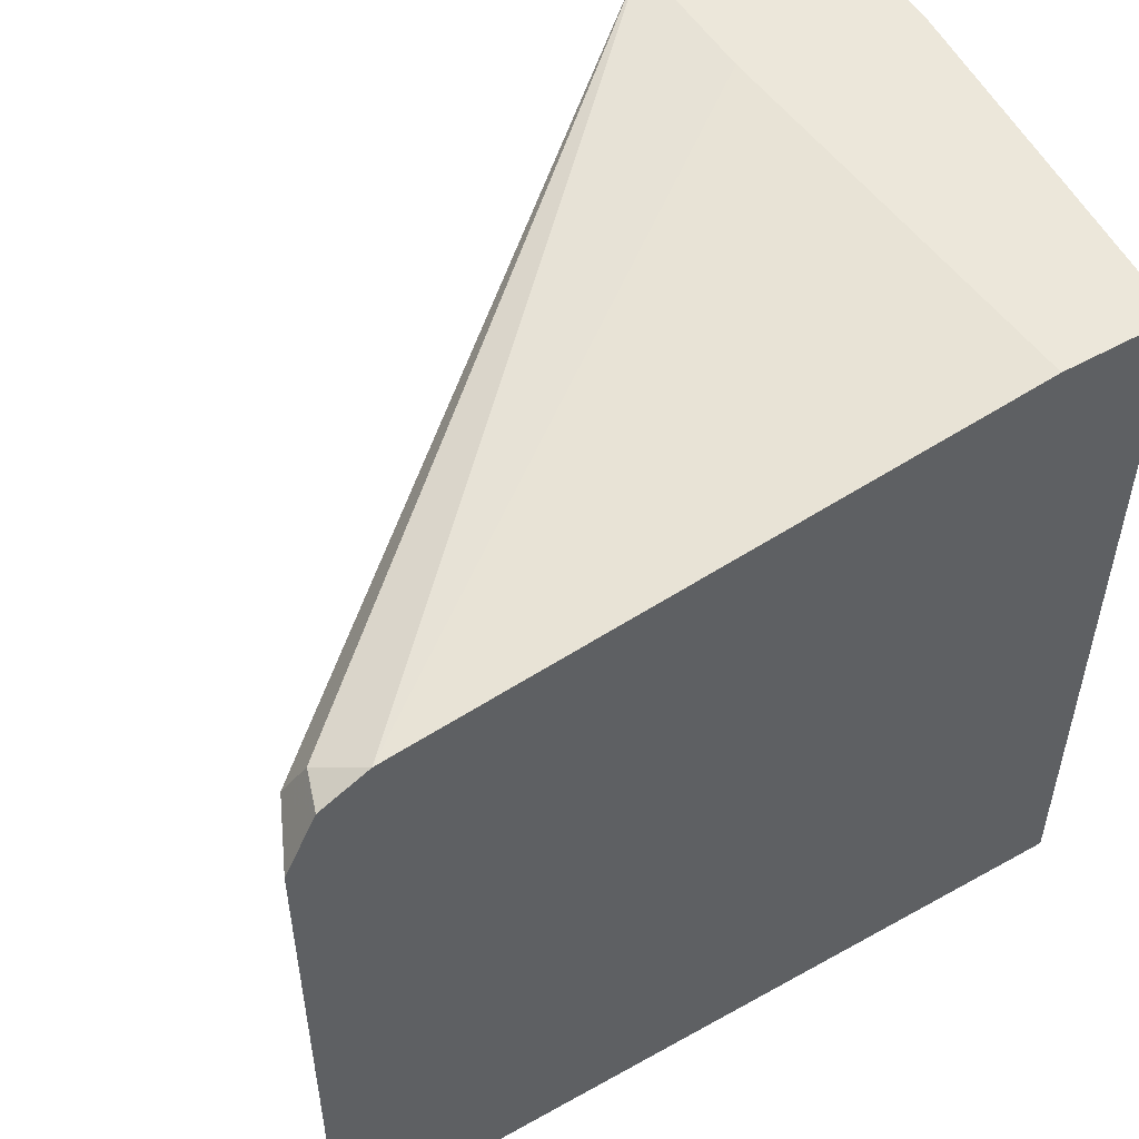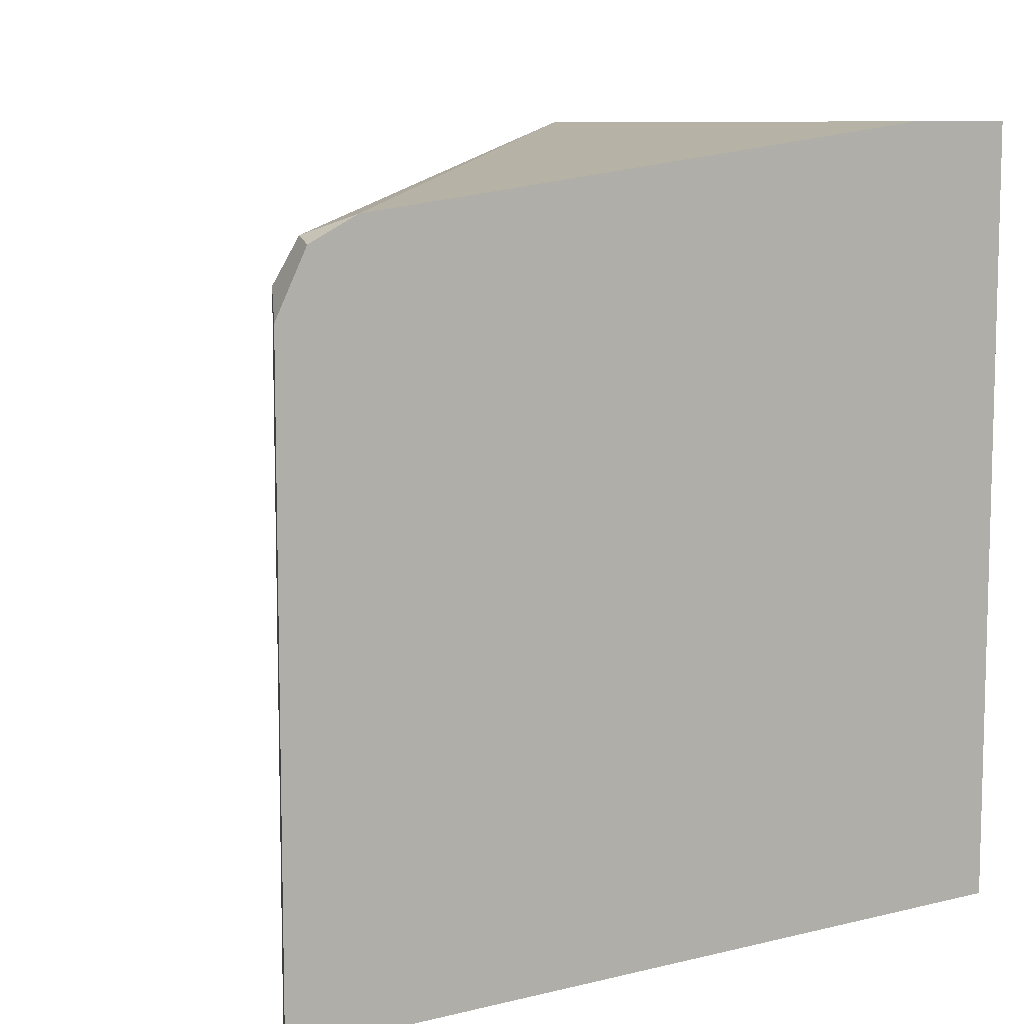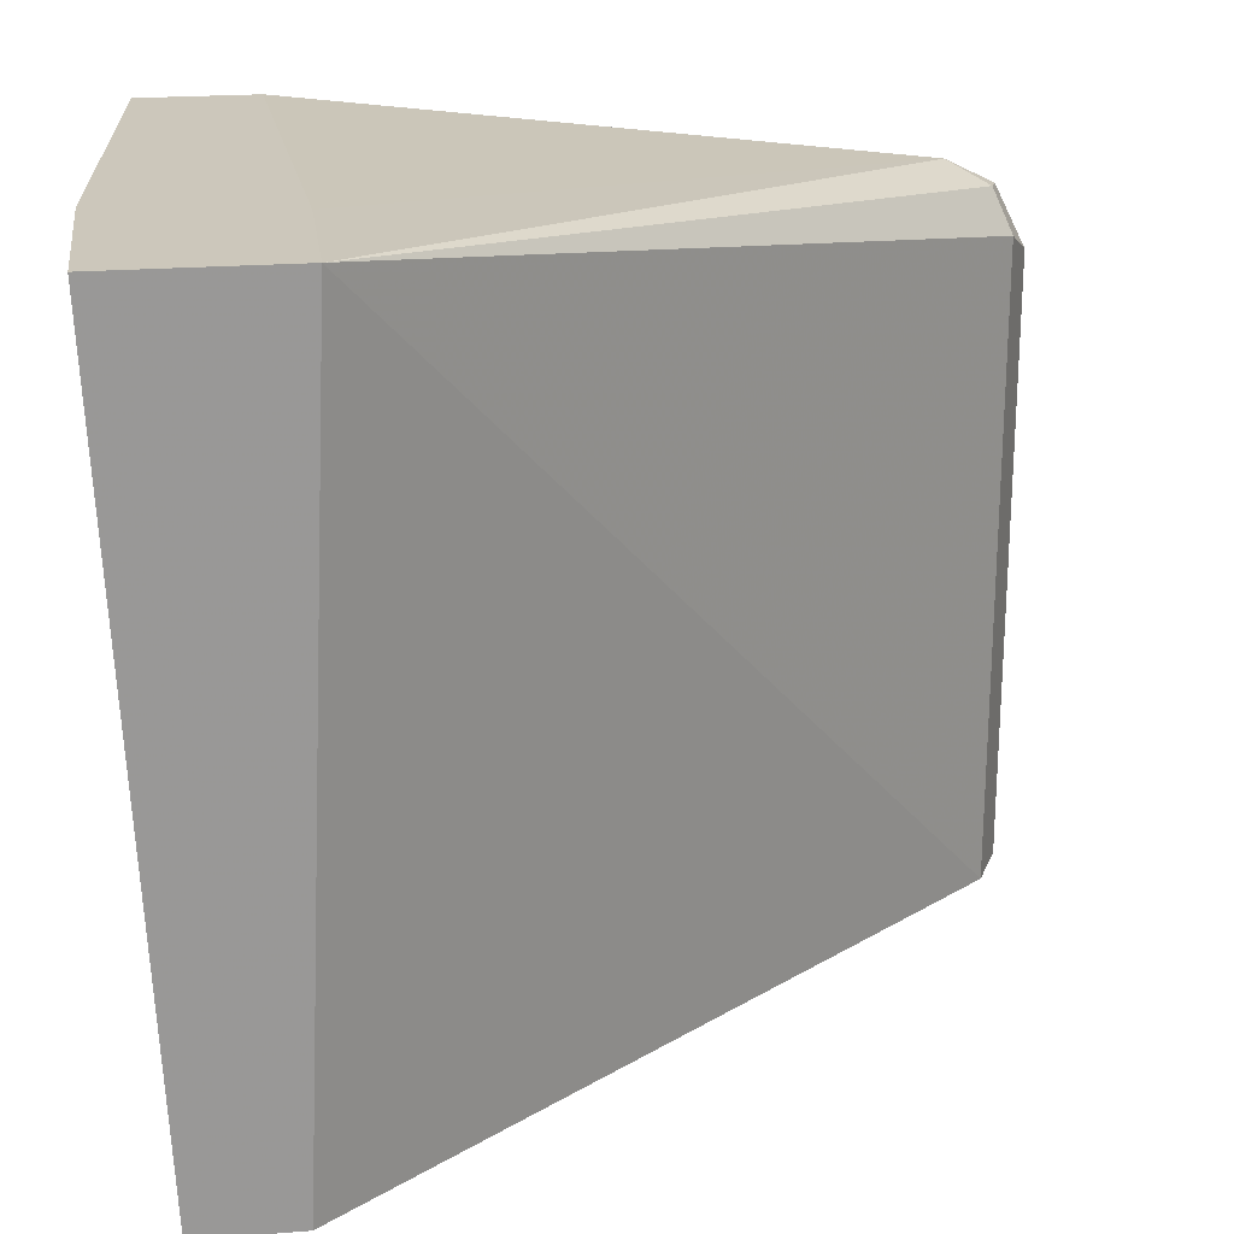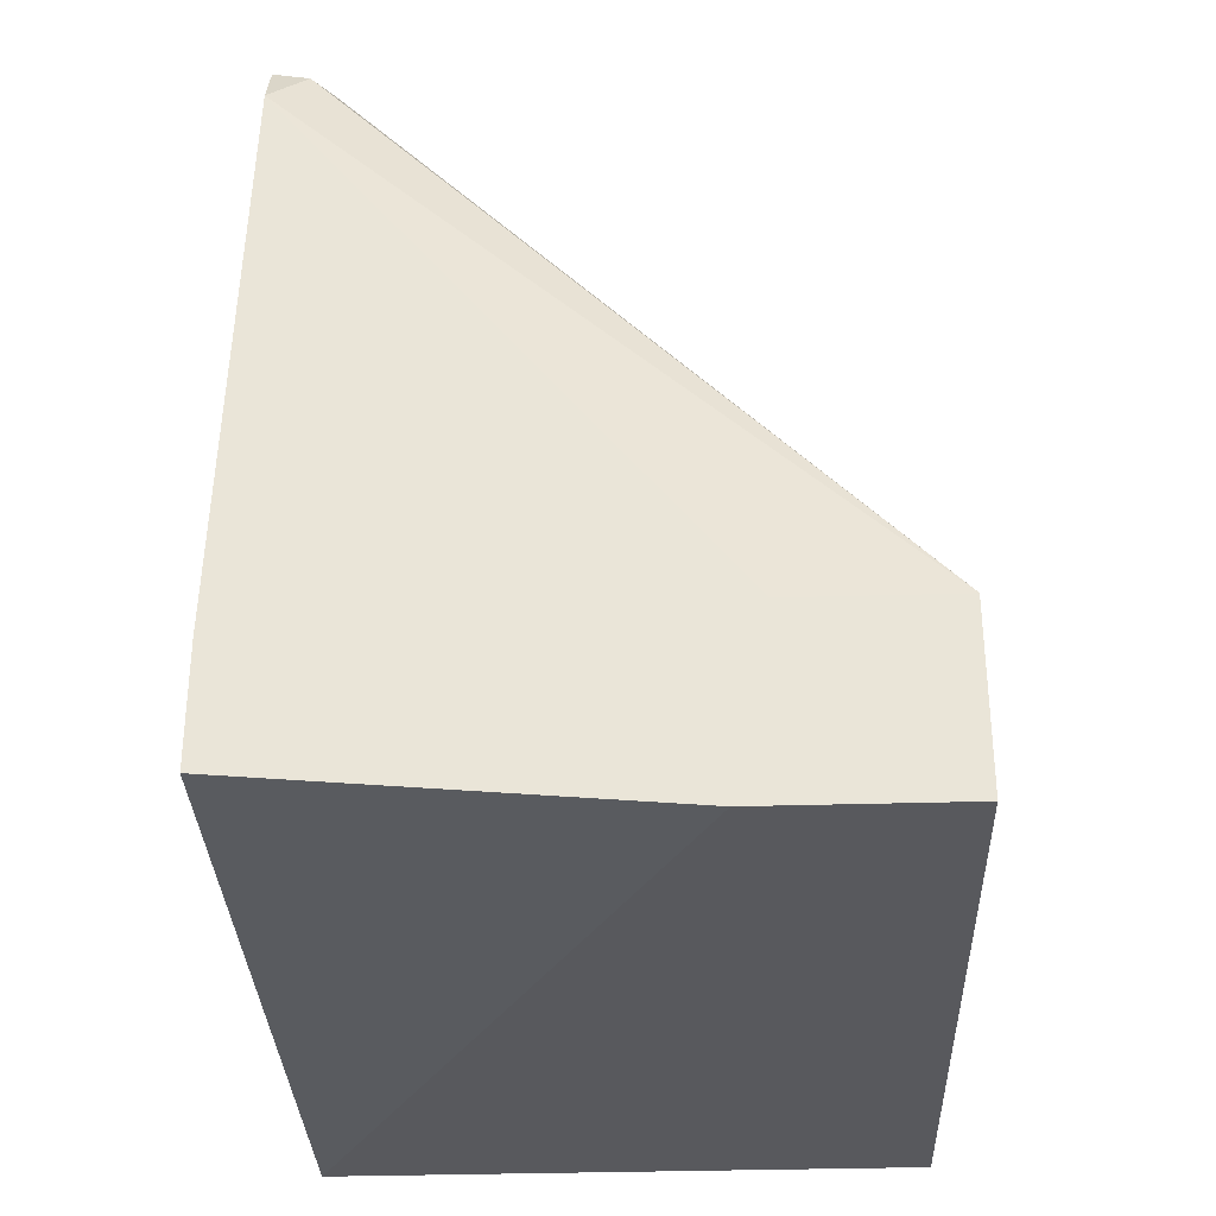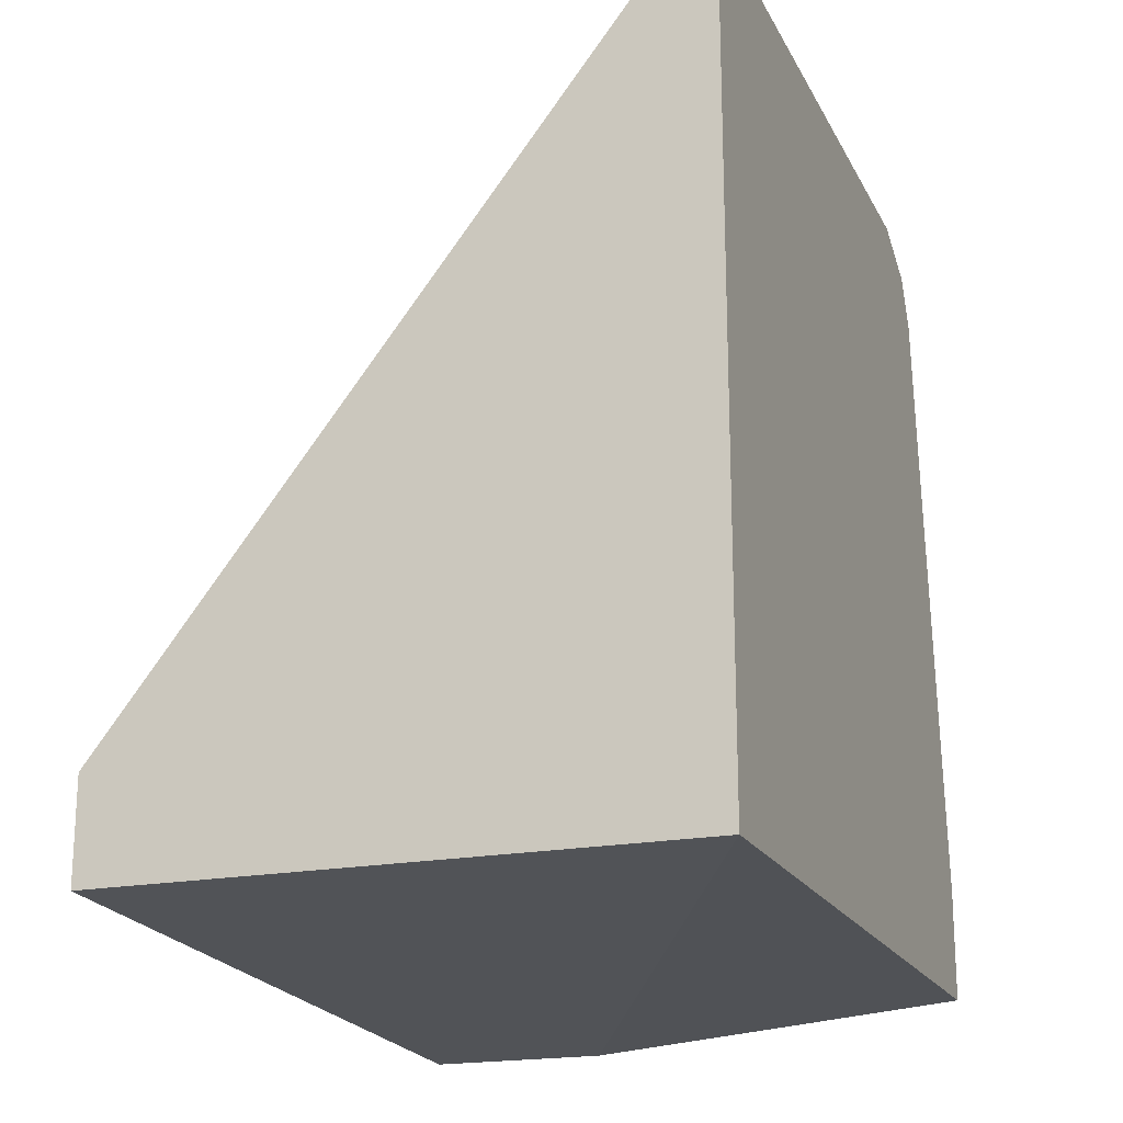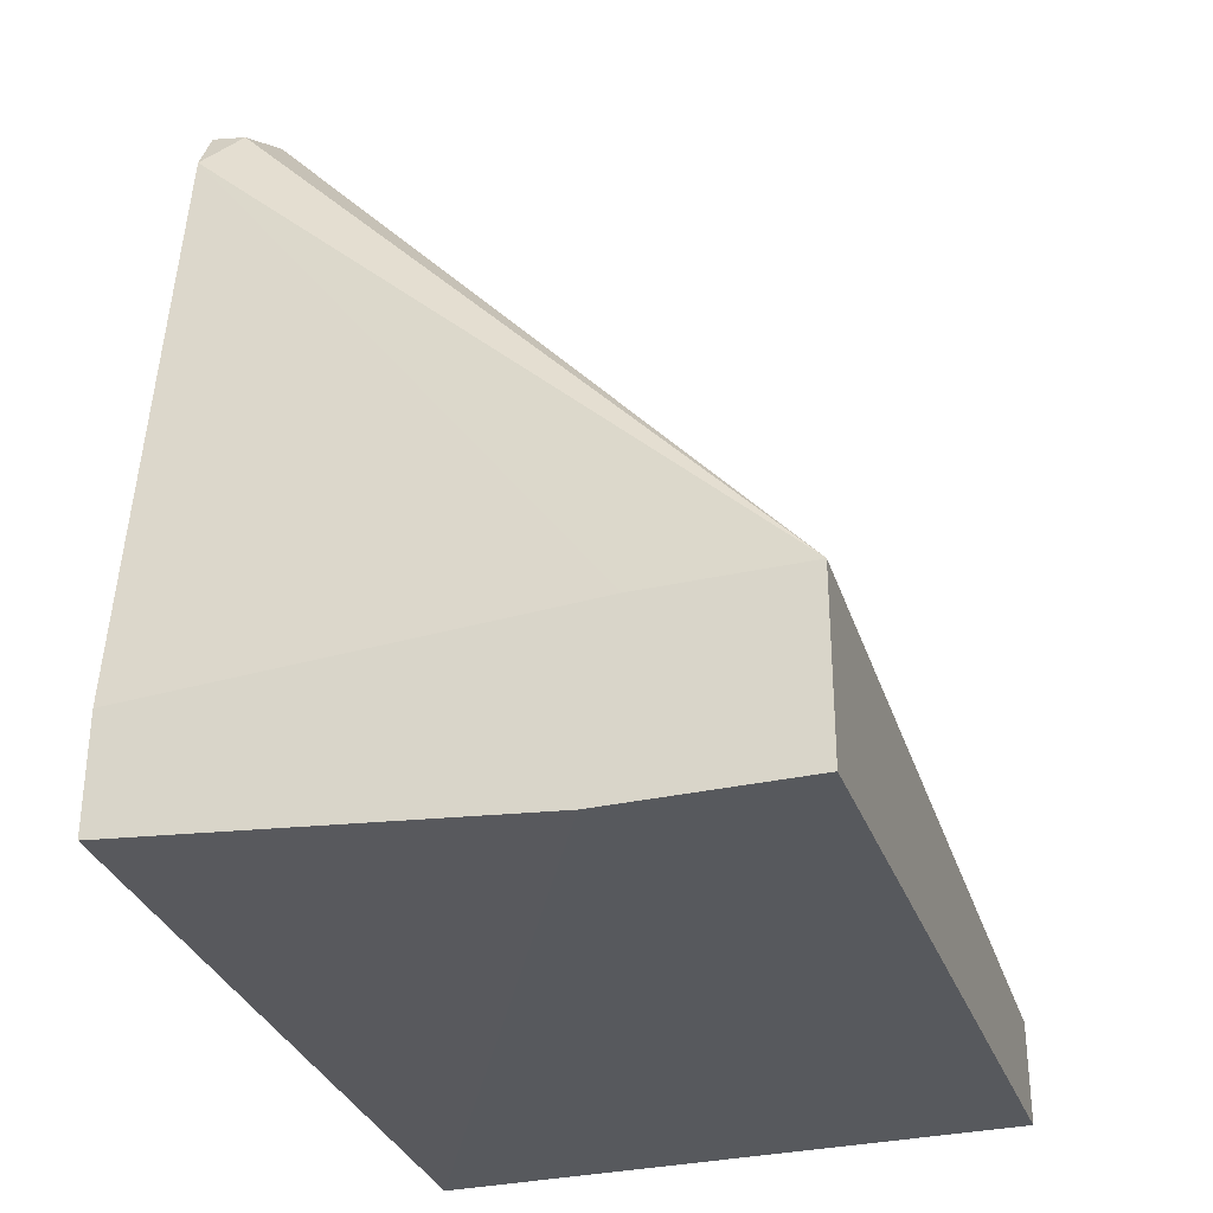
<metadata>
{"format":"obj","ext":"obj","renderer":"f3d","projection":"perspective","resolution":1024,"background":"white","views":[{"elev":52.5,"azim":-121.0,"up":"+Z"},{"elev":8.9,"azim":-123.3,"up":"+Z"},{"elev":21.7,"azim":82.0,"up":"+Z"},{"elev":-32.8,"azim":2.4,"up":"+Y"},{"elev":-19.5,"azim":-159.6,"up":"+Y"},{"elev":-32.0,"azim":17.5,"up":"+Y"}]}
</metadata>
<code>
v 0.08442 -0.0286 0.6475
v 0.1232 -0.0286 0.6475
v 0.003062 -0.0211 0.6475
v 0.003062 -0.0211 0.4847
v 0.1232 -0.0211 0.4847
v 0.1232 0.007492 0.6475
v 0.003062 0.002461 0.6475
v 0.003062 0.1462 0.4847
v 0.1232 1.391e-05 0.4847
v 0.01407 0.1407 0.4847
v 0.01407 0.1407 0.6191
v 0.01056 0.1372 0.6279
v 0.003062 0.1297 0.6317
v 0.09123 0.007492 0.6475
v 0.003062 0.1462 0.6136
v 0.003062 0.1407 0.6246
v 0.003062 0.1397 0.6267
f 6 9 10
f 6 10 11
f 6 11 12
f 6 12 13
f 6 13 14
f 7 14 13
f 12 16 17
f 8 11 10
f 11 15 16
f 11 16 12
f 12 17 13
f 4 9 5
f 8 15 11
f 4 8 10
f 4 10 9
f 3 15 8
f 3 8 4
f 1 2 6
f 1 6 14
f 1 7 3
f 1 3 4
f 1 4 5
f 1 5 2
f 1 14 7
f 2 9 6
f 3 7 13
f 3 13 17
f 3 17 16
f 3 16 15
f 2 5 9

</code>
